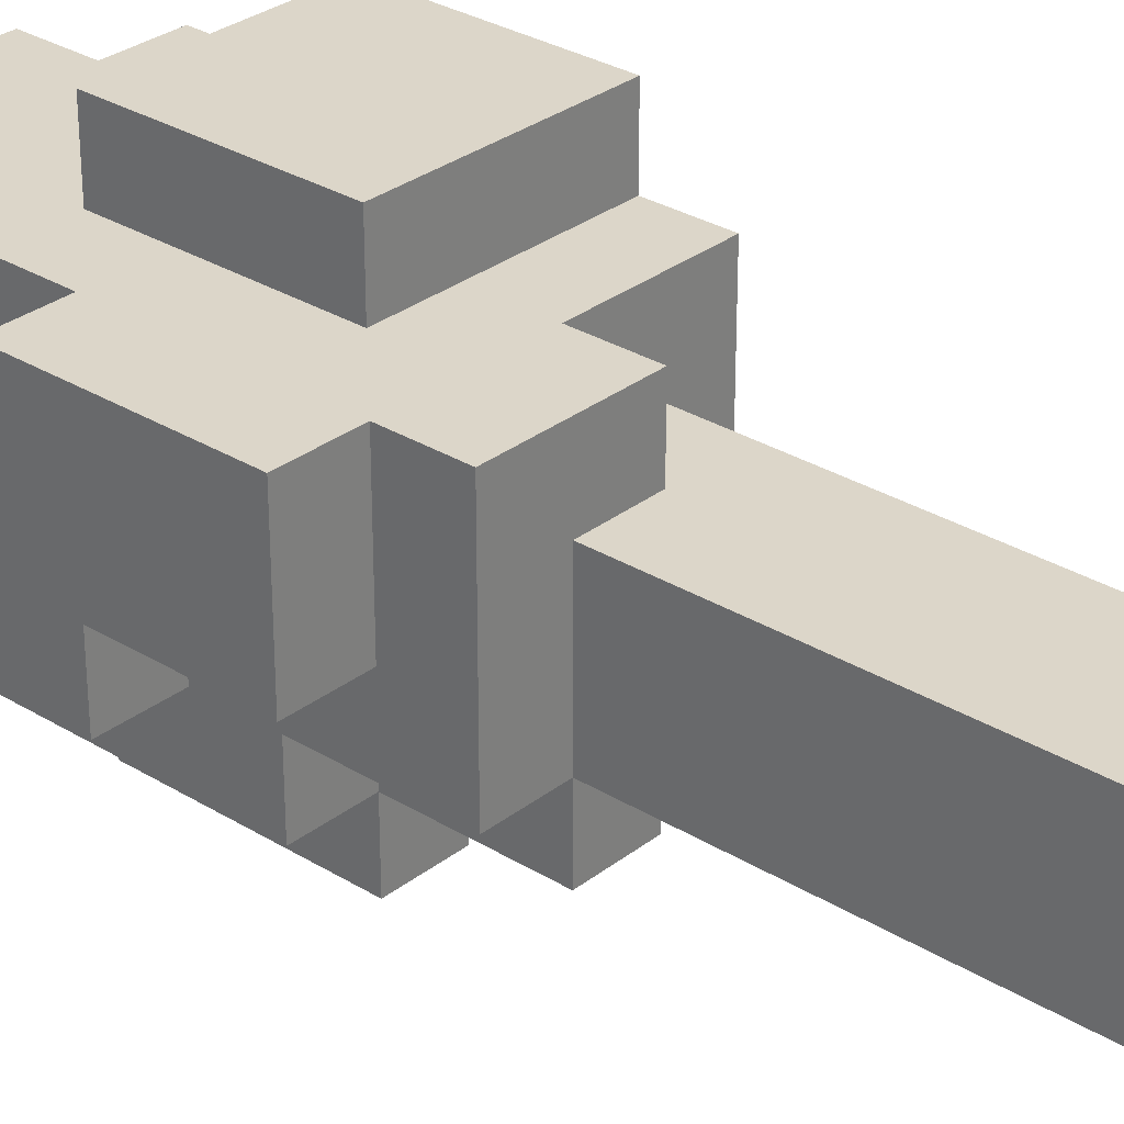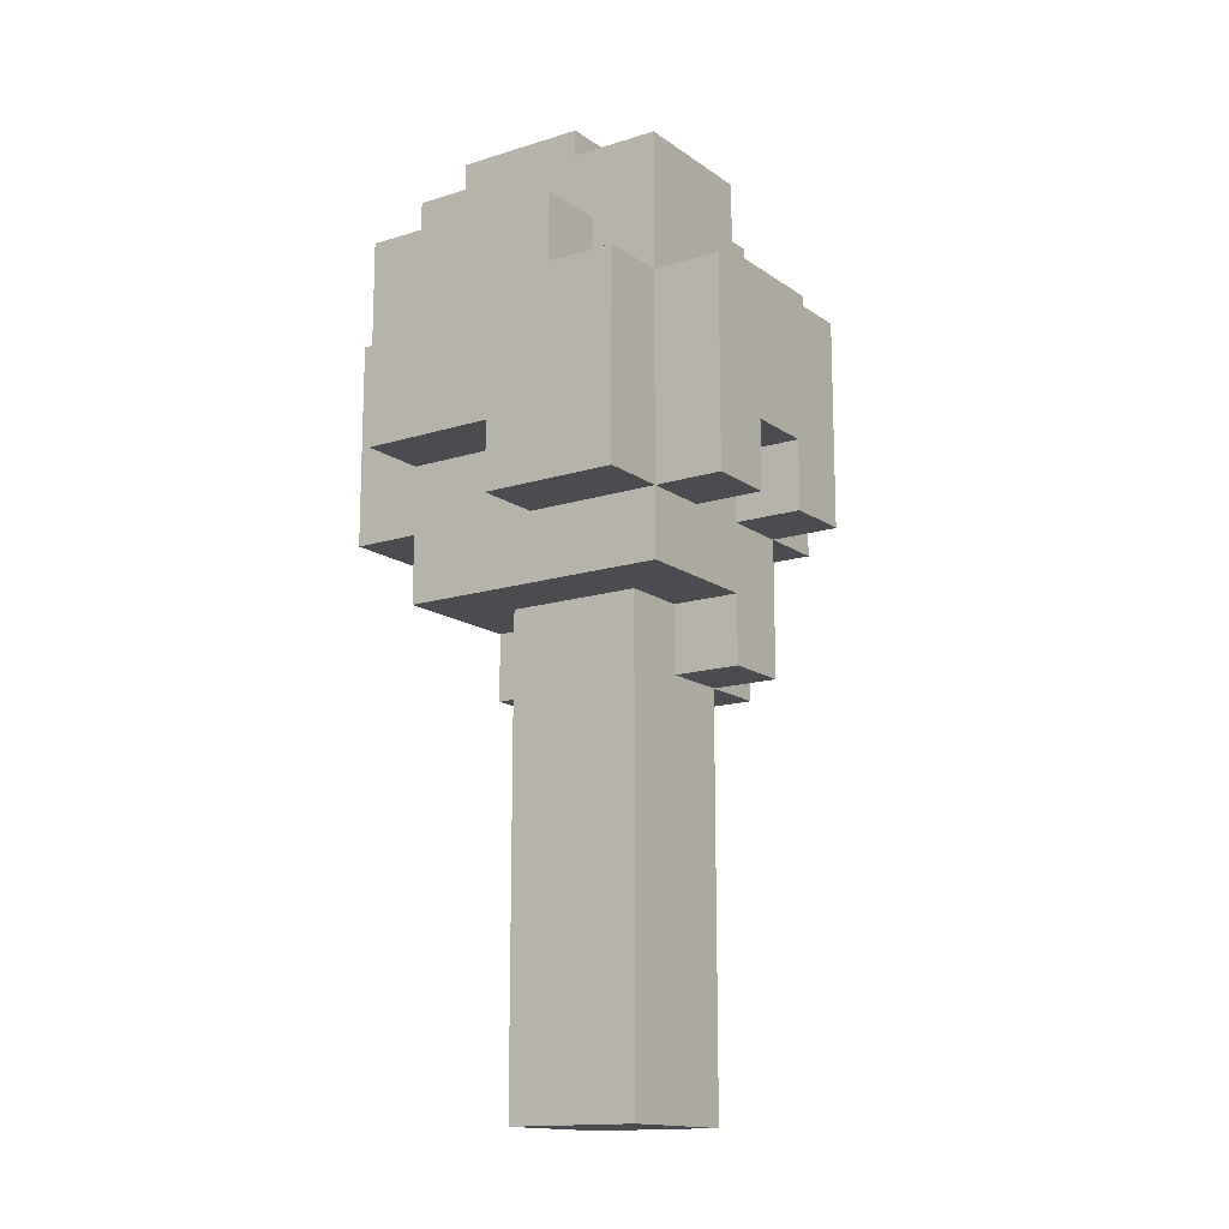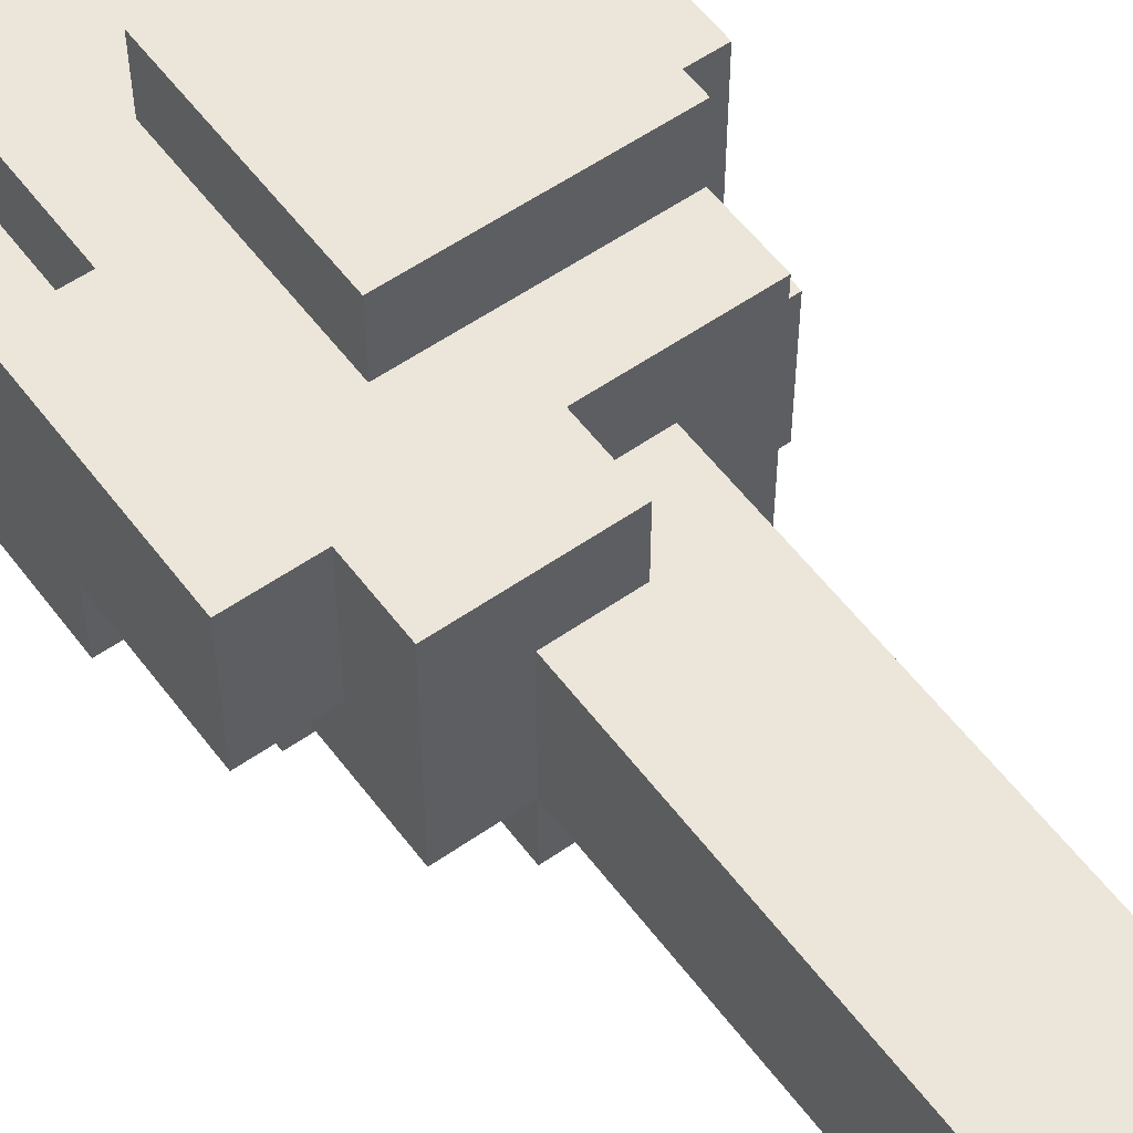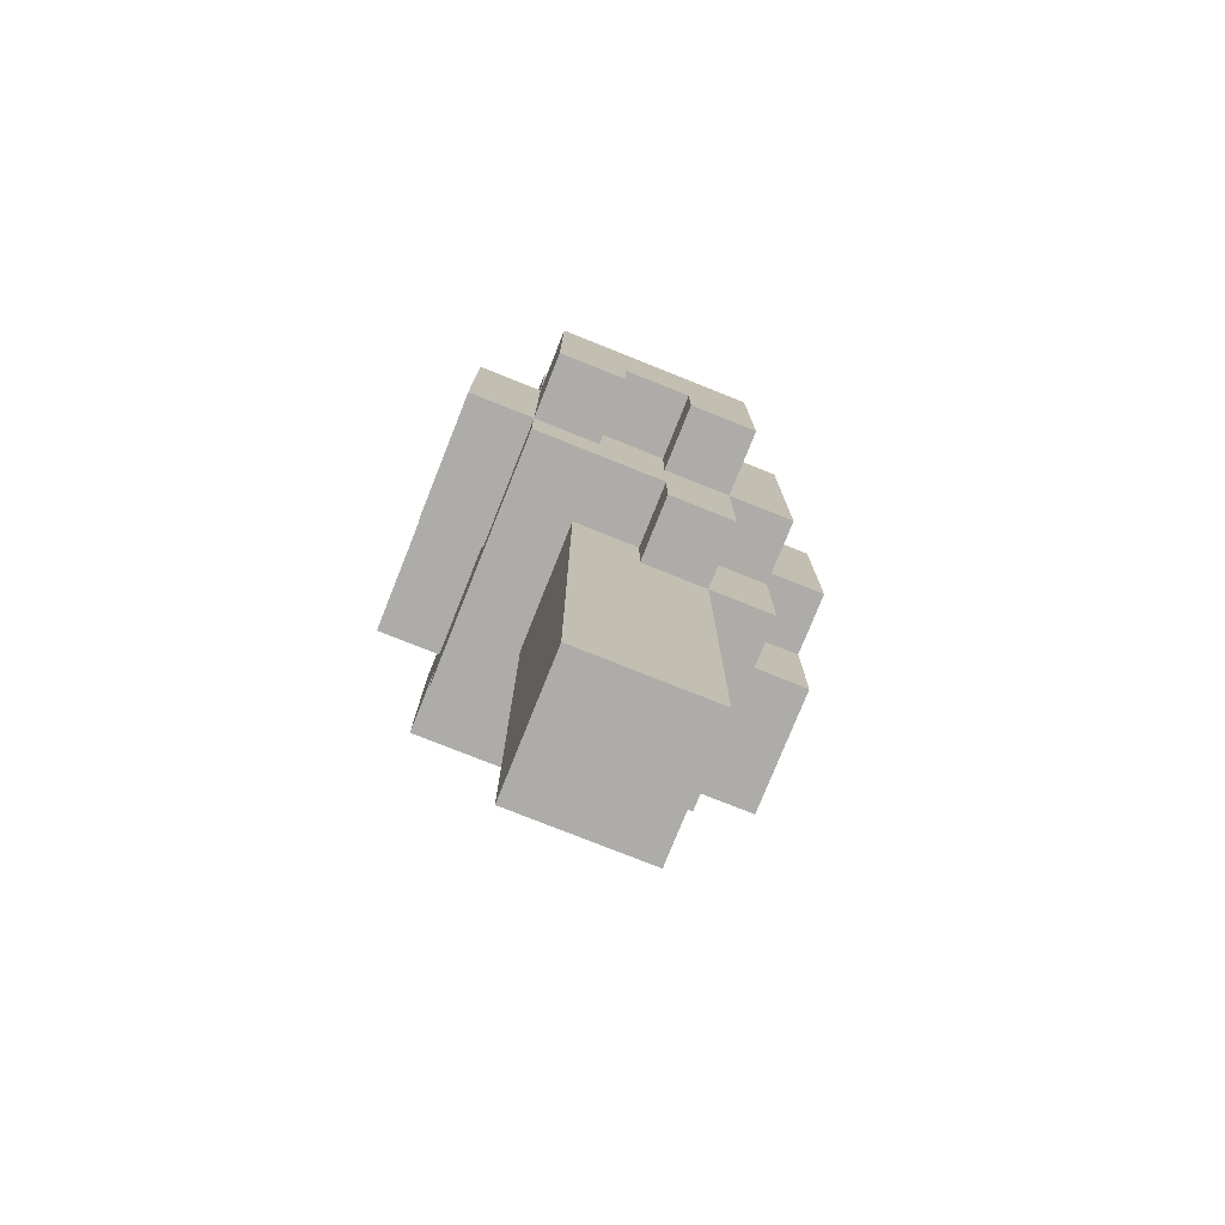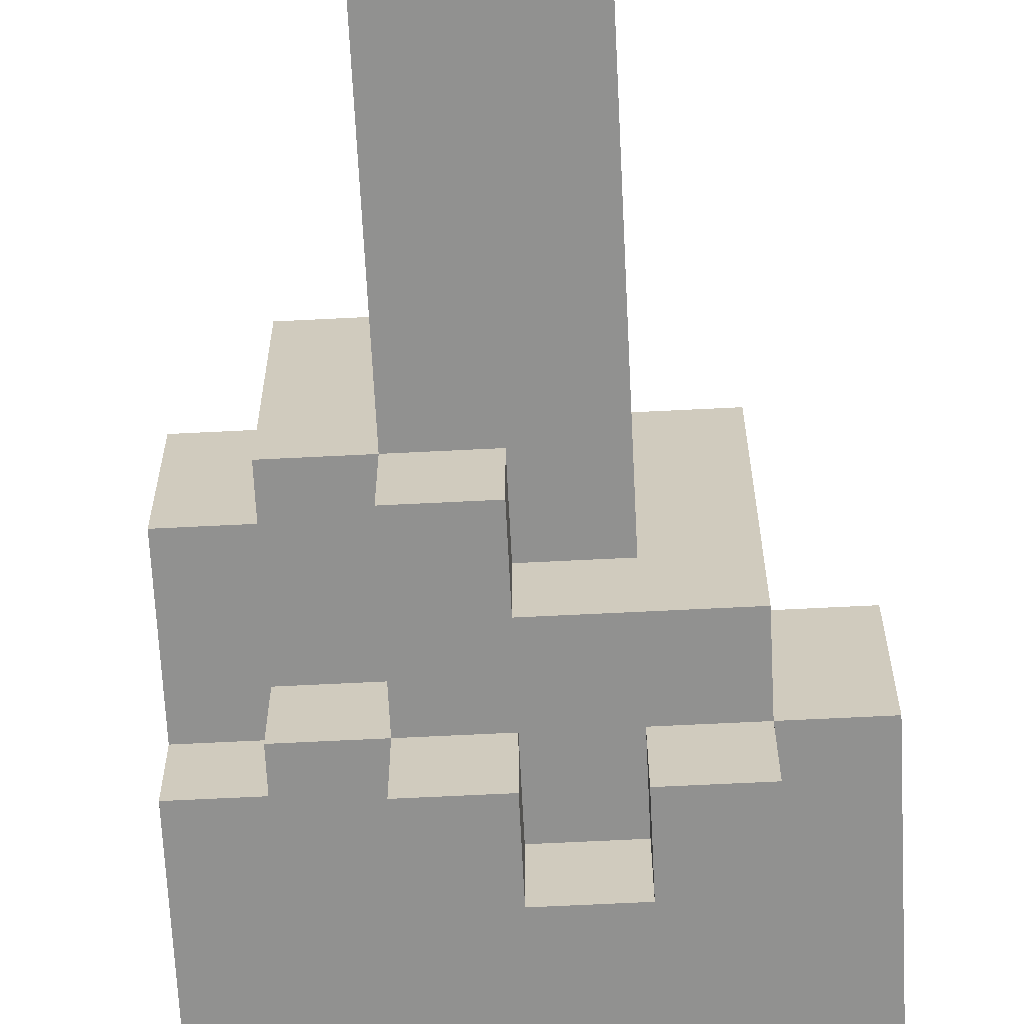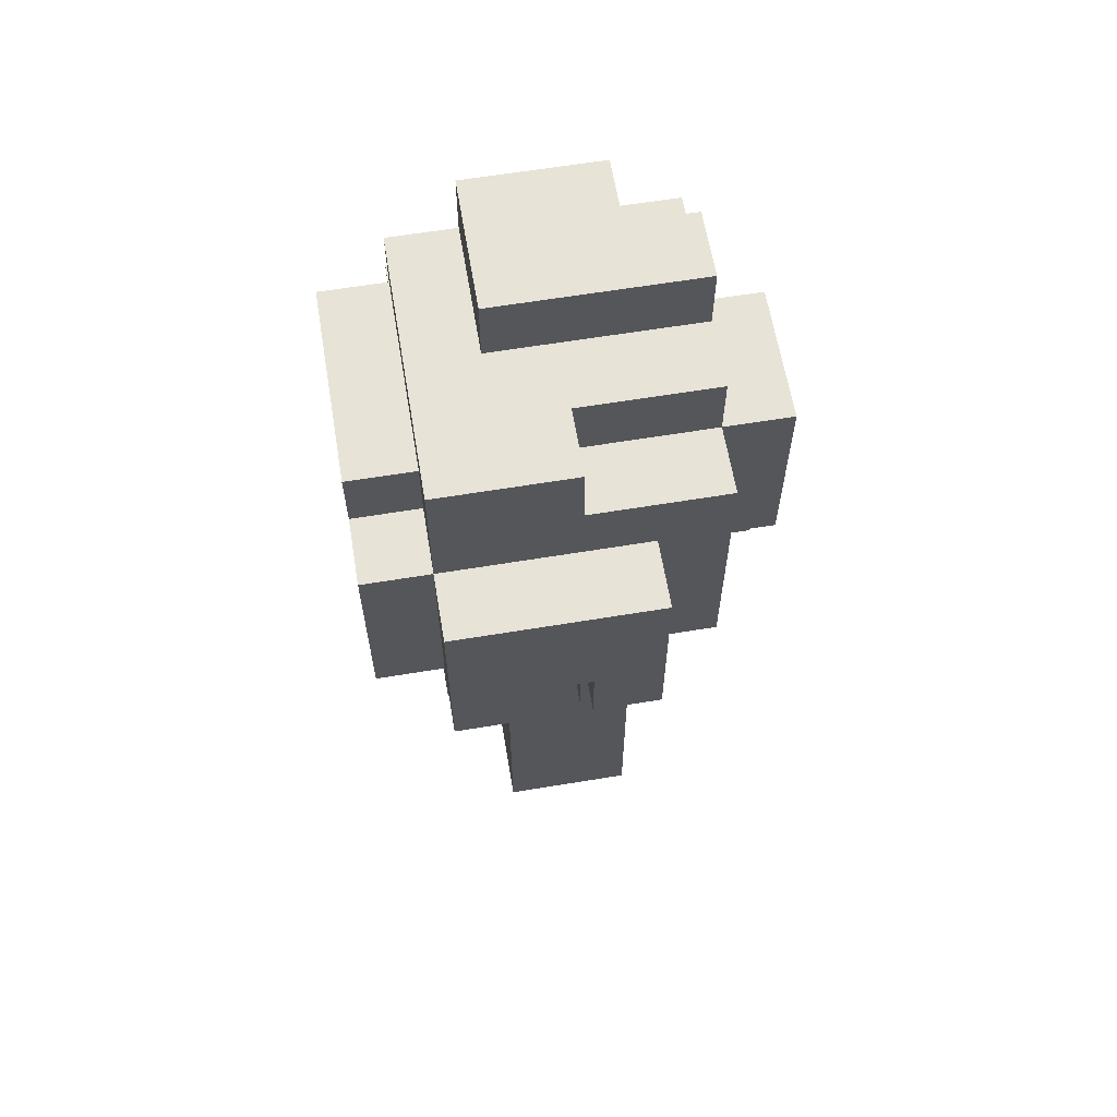
<metadata>
{"format":"obj","ext":"obj","renderer":"f3d","projection":"perspective","resolution":1024,"background":"white","views":[{"elev":30.2,"azim":-48.2,"up":"+Z"},{"elev":-14.7,"azim":124.3,"up":"+Y"},{"elev":55.9,"azim":-36.3,"up":"+Z"},{"elev":-76.9,"azim":158.2,"up":"+Y"},{"elev":-65.9,"azim":2.9,"up":"+Z"},{"elev":62.6,"azim":170.5,"up":"+Y"}]}
</metadata>
<code>
o
v -0.2 0.7 0.1
v -0.2 0.7 -0.1
v -0.2 0.9 -0.1
v -0.2 0.9 -0.2
v -0.2 1 0.1
v -0.2 1 0
v -0.2 1.2 0
v -0.2 1.2 -0.2
v -0.1 0.6 0.1
v -0.1 0.6 -0.2
v -0.1 0.7 0.1
v -0.1 0.7 -0.1
v -0.1 0.8 -0.2
v -0.1 0.8 -0.3
v -0.1 0.9 -0.1
v -0.1 0.9 -0.2
v -0.1 1 0.1
v -0.1 1 0
v -0.1 1.2 0
v -0.1 1.2 -0.2
v -0.1 1.2 -0.3
v -0.1 1.3 0.1
v -0.1 1.3 0
v -0.1 1.3 -0.1
v -0.1 1.3 -0.2
v -0.1 1.4 0
v -0.1 1.4 -0.1
v 0 0 0
v 0 0 -0.2
v 0 0.6 0
v 0 0.6 -0.2
v 0 0.6 -0.3
v 0 0.8 0.2
v 0 0.8 0.1
v 0 0.8 -0.2
v 0 0.8 -0.3
v 0 0.8 -0.4
v 0 1.1 0.2
v 0 1.1 0.1
v 0 1.1 -0.3
v 0 1.1 -0.4
v 0 1.3 0.1
v 0 1.3 0
v 0 1.4 0.1
v 0 1.4 0
v 0.1 1.2 -0.2
v 0.1 1.2 -0.3
v 0.1 1.3 -0.2
v 0.1 1.3 -0.3
v 0.2 0.8 -0.3
v 0.2 0.8 -0.4
v 0.2 0.9 -0.3
v 0.2 0.9 -0.4
v 0.1 0.6 0.1
v 0.1 0.6 0
v 0.1 0.6 -0.2
v 0.1 0.6 -0.3
v 0.1 0.7 0.1
v 0.1 0.7 0
v 0.1 0.7 -0.2
v 0.1 0.7 -0.3
v 0.1 0.8 -0.3
v 0.1 0.8 -0.4
v 0.1 0.9 -0.3
v 0.1 0.9 -0.4
v 0.2 0 0
v 0.2 0 -0.2
v 0.2 0.7 0
v 0.2 0.7 -0.2
v 0.2 1.3 0.1
v 0.2 1.3 -0.1
v 0.2 1.4 0.1
v 0.2 1.4 -0.1
v 0.3 0.7 0.1
v 0.3 0.7 -0.3
v 0.3 0.8 0.2
v 0.3 0.8 0.1
v 0.3 0.8 -0.1
v 0.3 0.8 -0.3
v 0.3 0.8 -0.4
v 0.3 0.9 0.1
v 0.3 0.9 -0.1
v 0.3 1.1 0.2
v 0.3 1.1 0.1
v 0.3 1.1 -0.2
v 0.3 1.1 -0.3
v 0.3 1.1 -0.4
v 0.3 1.2 0.1
v 0.3 1.2 -0.2
v 0.3 1.3 0.1
v 0.3 1.3 -0.3
v 0.4 0.8 -0.1
v 0.4 0.8 -0.3
v 0.4 0.9 0.1
v 0.4 0.9 -0.1
v 0.4 1.1 -0.2
v 0.4 1.1 -0.3
v 0.4 1.2 0.1
v 0.4 1.2 -0.2
v 0 0.8 0.2
v 0 1.1 0.2
v 0.3 0.8 0.2
v 0.3 1.1 0.2
v -0.2 0.7 0.1
v -0.2 1 0.1
v -0.1 0.6 0.1
v -0.1 0.7 0.1
v -0.1 1 0.1
v -0.1 1.3 0.1
v 0 0.8 0.1
v 0 1.1 0.1
v 0 1.3 0.1
v 0 1.4 0.1
v 0.1 0.6 0.1
v 0.1 0.7 0.1
v 0.2 1.3 0.1
v 0.2 1.4 0.1
v 0.3 0.7 0.1
v 0.3 0.8 0.1
v 0.3 0.9 0.1
v 0.3 1.1 0.1
v 0.3 1.2 0.1
v 0.3 1.3 0.1
v 0.4 0.9 0.1
v 0.4 1.2 0.1
v -0.2 1 0
v -0.2 1.2 0
v -0.1 1 0
v -0.1 1.2 0
v -0.1 1.3 0
v -0.1 1.4 0
v 0 0 0
v 0 0.6 0
v 0 1.3 0
v 0 1.4 0
v 0.1 0.6 0
v 0.1 0.7 0
v 0.2 0 0
v 0.2 0.7 0
v 0.3 0.8 -0.1
v 0.3 0.9 -0.1
v 0.4 0.8 -0.1
v 0.4 0.9 -0.1
v -0.2 0.7 -0.1
v -0.2 0.9 -0.1
v -0.1 0.7 -0.1
v -0.1 0.9 -0.1
v -0.1 1.3 -0.1
v -0.1 1.4 -0.1
v 0.2 1.3 -0.1
v 0.2 1.4 -0.1
v -0.2 0.9 -0.2
v -0.2 1.2 -0.2
v -0.1 0.6 -0.2
v -0.1 0.8 -0.2
v -0.1 0.9 -0.2
v -0.1 1.2 -0.2
v -0.1 1.3 -0.2
v 0 0 -0.2
v 0 0.6 -0.2
v 0 0.8 -0.2
v 0.1 0.6 -0.2
v 0.1 0.7 -0.2
v 0.1 1.2 -0.2
v 0.1 1.3 -0.2
v 0.2 0 -0.2
v 0.2 0.7 -0.2
v 0.3 1.1 -0.2
v 0.3 1.2 -0.2
v 0.4 1.1 -0.2
v 0.4 1.2 -0.2
v -0.1 0.8 -0.3
v -0.1 1.2 -0.3
v 0 0.6 -0.3
v 0 0.8 -0.3
v 0 1.1 -0.3
v 0.1 0.6 -0.3
v 0.1 0.7 -0.3
v 0.1 0.8 -0.3
v 0.1 0.9 -0.3
v 0.1 1.2 -0.3
v 0.1 1.3 -0.3
v 0.2 0.8 -0.3
v 0.2 0.9 -0.3
v 0.3 0.7 -0.3
v 0.3 0.8 -0.3
v 0.3 1.1 -0.3
v 0.3 1.3 -0.3
v 0.4 0.8 -0.3
v 0.4 1.1 -0.3
v 0 0.8 -0.4
v 0 1.1 -0.4
v 0.1 0.8 -0.4
v 0.1 0.9 -0.4
v 0.2 0.8 -0.4
v 0.2 0.9 -0.4
v 0.3 0.8 -0.4
v 0.3 1.1 -0.4
v 0 0 0
v 0.2 0 0
v 0 0 -0.2
v 0.2 0 -0.2
v -0.1 0.6 0.1
v 0.1 0.6 0.1
v 0 0.6 0
v 0.1 0.6 0
v -0.1 0.6 -0.2
v 0 0.6 -0.2
v 0.1 0.6 -0.2
v 0 0.6 -0.3
v 0.1 0.6 -0.3
v -0.2 0.7 0.1
v -0.1 0.7 0.1
v 0.1 0.7 0.1
v 0.3 0.7 0.1
v 0.1 0.7 0
v 0.2 0.7 0
v -0.2 0.7 -0.1
v -0.1 0.7 -0.1
v 0.1 0.7 -0.2
v 0.2 0.7 -0.2
v 0.1 0.7 -0.3
v 0.3 0.7 -0.3
v 0 0.8 0.2
v 0.3 0.8 0.2
v 0 0.8 0.1
v 0.3 0.8 0.1
v 0.3 0.8 -0.1
v 0.4 0.8 -0.1
v -0.1 0.8 -0.2
v 0 0.8 -0.2
v -0.1 0.8 -0.3
v 0 0.8 -0.3
v 0.1 0.8 -0.3
v 0.2 0.8 -0.3
v 0.3 0.8 -0.3
v 0.4 0.8 -0.3
v 0 0.8 -0.4
v 0.1 0.8 -0.4
v 0.2 0.8 -0.4
v 0.3 0.8 -0.4
v 0.3 0.9 0.1
v 0.4 0.9 0.1
v -0.2 0.9 -0.1
v -0.1 0.9 -0.1
v 0.3 0.9 -0.1
v 0.4 0.9 -0.1
v -0.2 0.9 -0.2
v -0.1 0.9 -0.2
v 0.1 0.9 -0.3
v 0.2 0.9 -0.3
v 0.1 0.9 -0.4
v 0.2 0.9 -0.4
v -0.2 1 0.1
v -0.1 1 0.1
v -0.2 1 0
v -0.1 1 0
v 0 1.1 0.2
v 0.3 1.1 0.2
v 0 1.1 0.1
v 0.3 1.1 0.1
v 0.3 1.1 -0.2
v 0.4 1.1 -0.2
v 0 1.1 -0.3
v 0.3 1.1 -0.3
v 0.4 1.1 -0.3
v 0 1.1 -0.4
v 0.3 1.1 -0.4
v 0.3 1.2 0.1
v 0.4 1.2 0.1
v -0.2 1.2 0
v -0.1 1.2 0
v -0.2 1.2 -0.2
v -0.1 1.2 -0.2
v 0.1 1.2 -0.2
v 0.3 1.2 -0.2
v 0.4 1.2 -0.2
v -0.1 1.2 -0.3
v 0.1 1.2 -0.3
v -0.1 1.3 0.1
v 0 1.3 0.1
v 0.2 1.3 0.1
v 0.3 1.3 0.1
v -0.1 1.3 0
v 0 1.3 0
v -0.1 1.3 -0.1
v 0.2 1.3 -0.1
v -0.1 1.3 -0.2
v 0.1 1.3 -0.2
v 0.1 1.3 -0.3
v 0.3 1.3 -0.3
v 0 1.4 0.1
v 0.2 1.4 0.1
v -0.1 1.4 0
v 0 1.4 0
v -0.1 1.4 -0.1
v 0.2 1.4 -0.1
f 3 2 1
f 5 3 1
f 5 4 3
f 6 4 5
f 7 4 6
f 8 4 7
f 11 10 9
f 12 10 11
f 13 10 12
f 15 13 12
f 15 14 13
f 16 14 15
f 19 18 17
f 20 14 16
f 21 14 20
f 22 19 17
f 22 20 19
f 23 20 22
f 24 20 23
f 25 20 24
f 26 24 23
f 27 24 26
f 30 29 28
f 31 29 30
f 35 32 31
f 36 32 35
f 38 34 33
f 39 34 38
f 40 37 36
f 41 37 40
f 44 43 42
f 45 43 44
f 48 47 46
f 49 47 48
f 52 51 50
f 53 51 52
f 54 55 58
f 58 55 59
f 56 57 60
f 60 57 61
f 62 63 64
f 64 63 65
f 66 67 68
f 68 67 69
f 70 71 72
f 72 71 73
f 74 75 77
f 77 75 78
f 78 75 79
f 76 77 81
f 77 78 81
f 81 78 82
f 76 81 83
f 83 81 84
f 79 80 86
f 86 80 87
f 85 86 89
f 88 89 90
f 89 86 91
f 90 89 91
f 92 93 95
f 95 93 96
f 94 95 96
f 96 93 97
f 94 96 98
f 98 96 99
f 102 101 100
f 103 101 102
f 107 105 104
f 108 105 107
f 110 107 106
f 110 109 108
f 110 108 107
f 111 109 110
f 112 109 111
f 114 110 106
f 115 110 114
f 116 113 112
f 116 112 111
f 117 113 116
f 118 110 115
f 119 110 118
f 121 116 111
f 122 116 121
f 123 116 122
f 124 121 120
f 124 122 121
f 125 122 124
f 128 127 126
f 129 127 128
f 134 131 130
f 135 131 134
f 136 133 132
f 138 136 132
f 138 137 136
f 139 137 138
f 142 141 140
f 143 141 142
f 144 145 146
f 146 145 147
f 148 149 150
f 150 149 151
f 152 153 156
f 156 153 157
f 154 155 160
f 160 155 161
f 159 160 162
f 157 158 164
f 164 158 165
f 162 163 166
f 159 162 166
f 166 163 167
f 168 169 170
f 170 169 171
f 172 173 175
f 175 173 176
f 174 175 177
f 177 175 178
f 178 175 179
f 176 173 181
f 179 180 183
f 178 179 183
f 183 180 184
f 178 183 185
f 185 183 186
f 181 182 187
f 176 181 187
f 187 182 188
f 186 187 189
f 189 187 190
f 191 192 193
f 193 192 194
f 194 192 196
f 195 196 197
f 196 192 198
f 197 196 198
f 201 200 199
f 202 200 201
f 205 204 203
f 206 204 205
f 207 205 203
f 208 205 207
f 210 209 208
f 211 209 210
f 216 215 214
f 217 215 216
f 218 213 212
f 219 213 218
f 221 215 217
f 222 221 220
f 223 215 221
f 223 221 222
f 226 225 224
f 227 225 226
f 232 231 230
f 233 231 232
f 236 229 228
f 237 229 236
f 238 234 233
f 239 234 238
f 240 236 235
f 241 236 240
f 246 243 242
f 247 243 246
f 248 245 244
f 249 245 248
f 252 251 250
f 253 251 252
f 254 255 256
f 256 255 257
f 258 259 260
f 260 259 261
f 262 263 265
f 265 263 266
f 264 265 267
f 267 265 268
f 271 272 273
f 273 272 274
f 269 270 276
f 276 270 277
f 274 275 278
f 278 275 279
f 280 281 284
f 284 281 285
f 282 283 287
f 286 287 288
f 288 287 289
f 289 287 290
f 287 283 291
f 290 287 291
f 292 293 295
f 294 295 296
f 295 293 297
f 296 295 297

</code>
